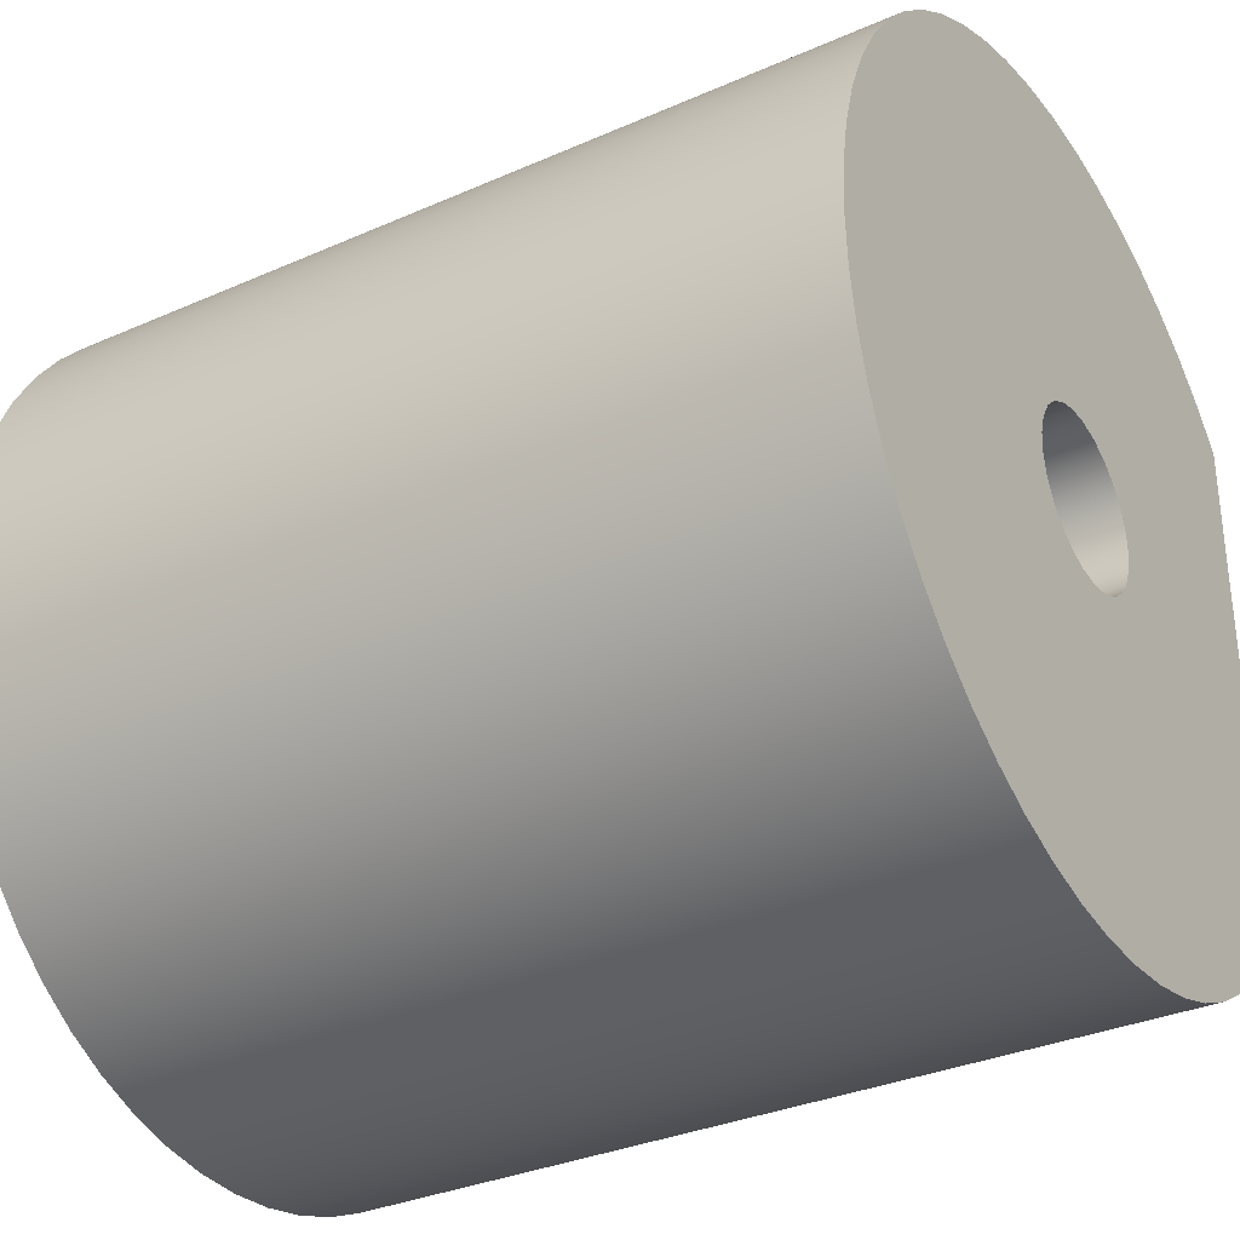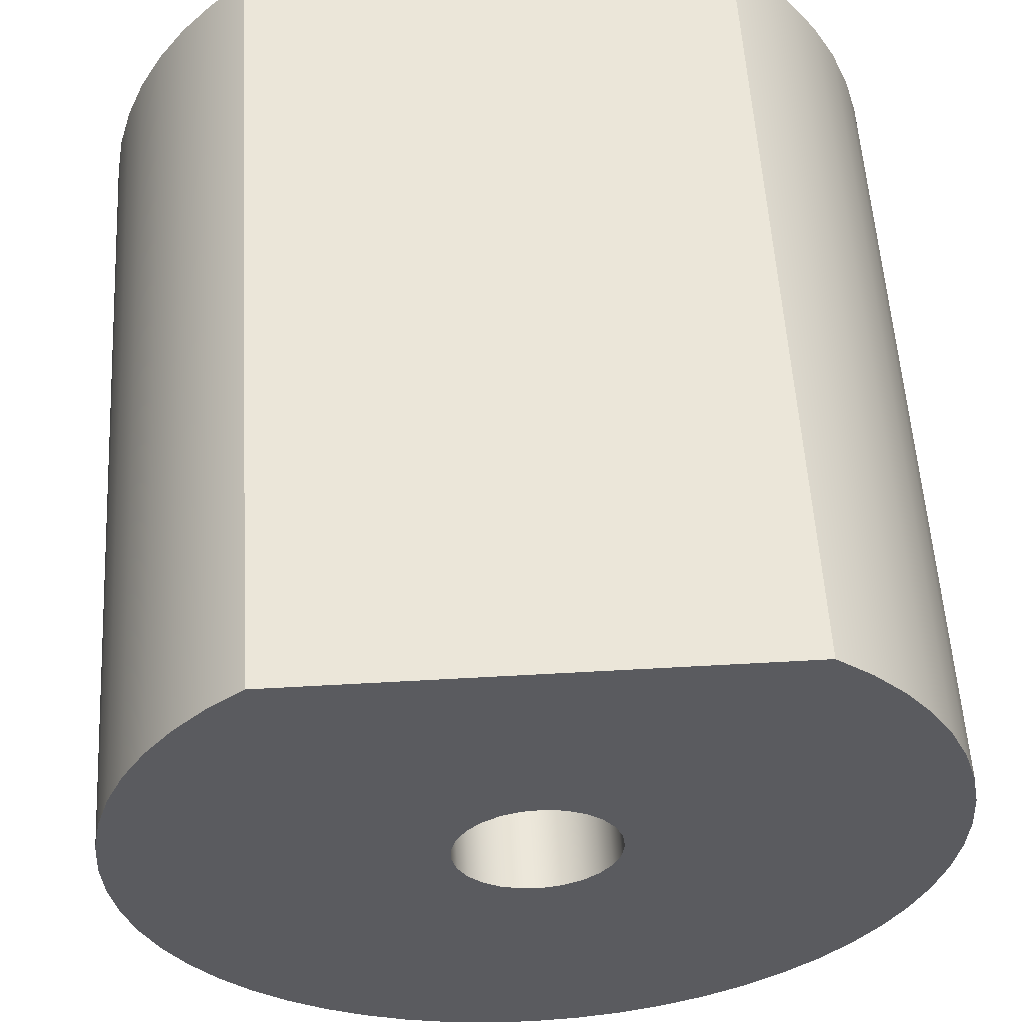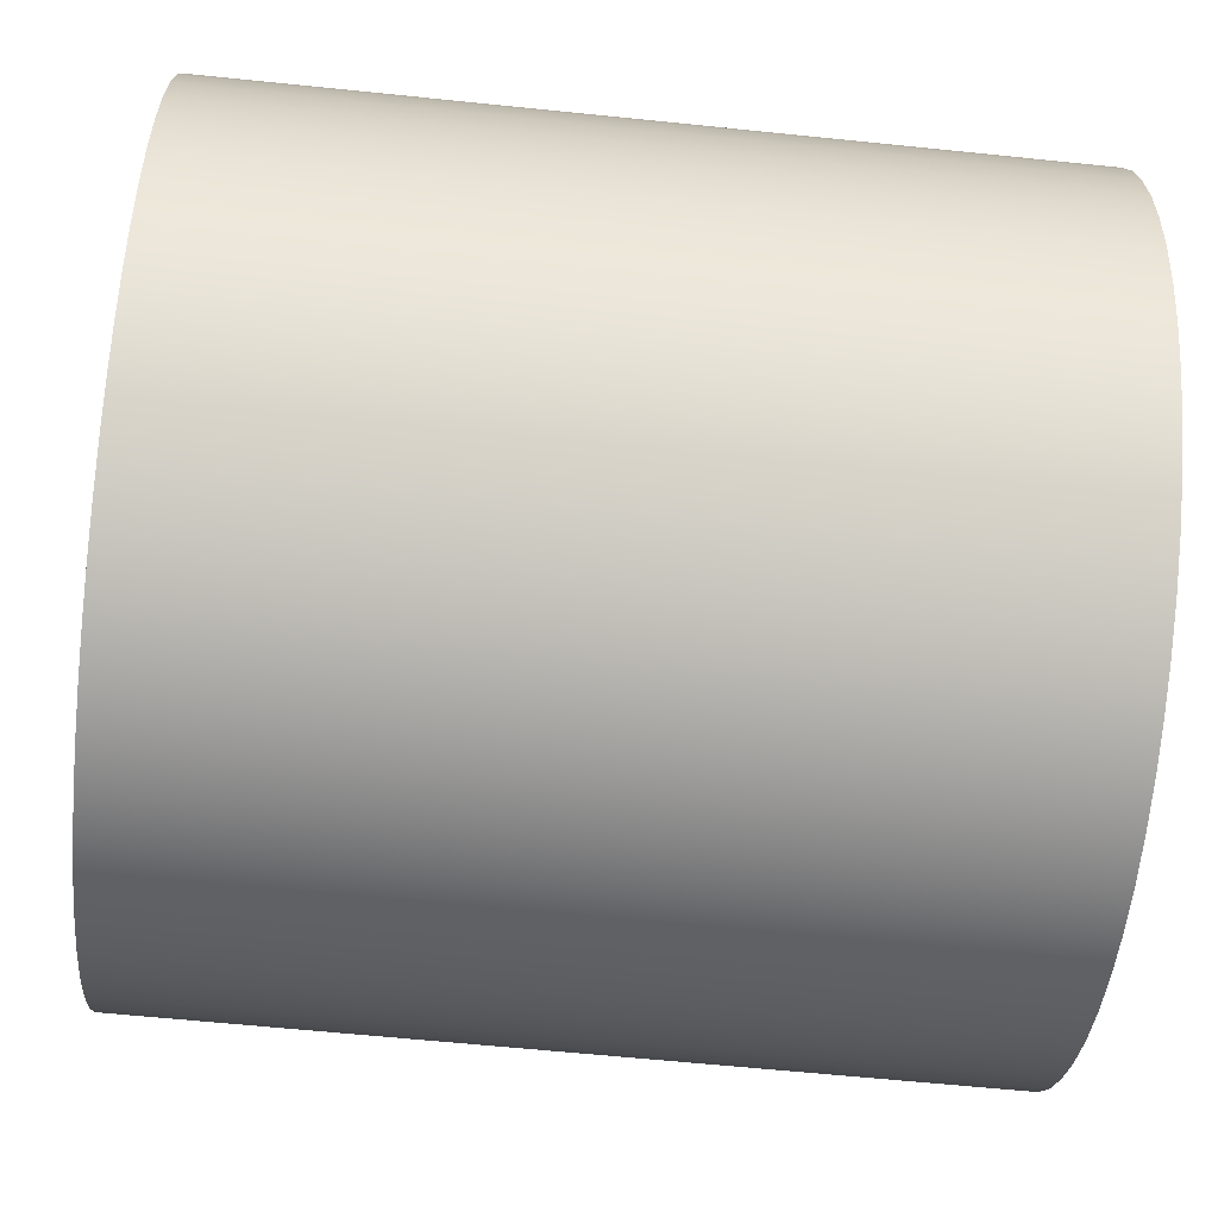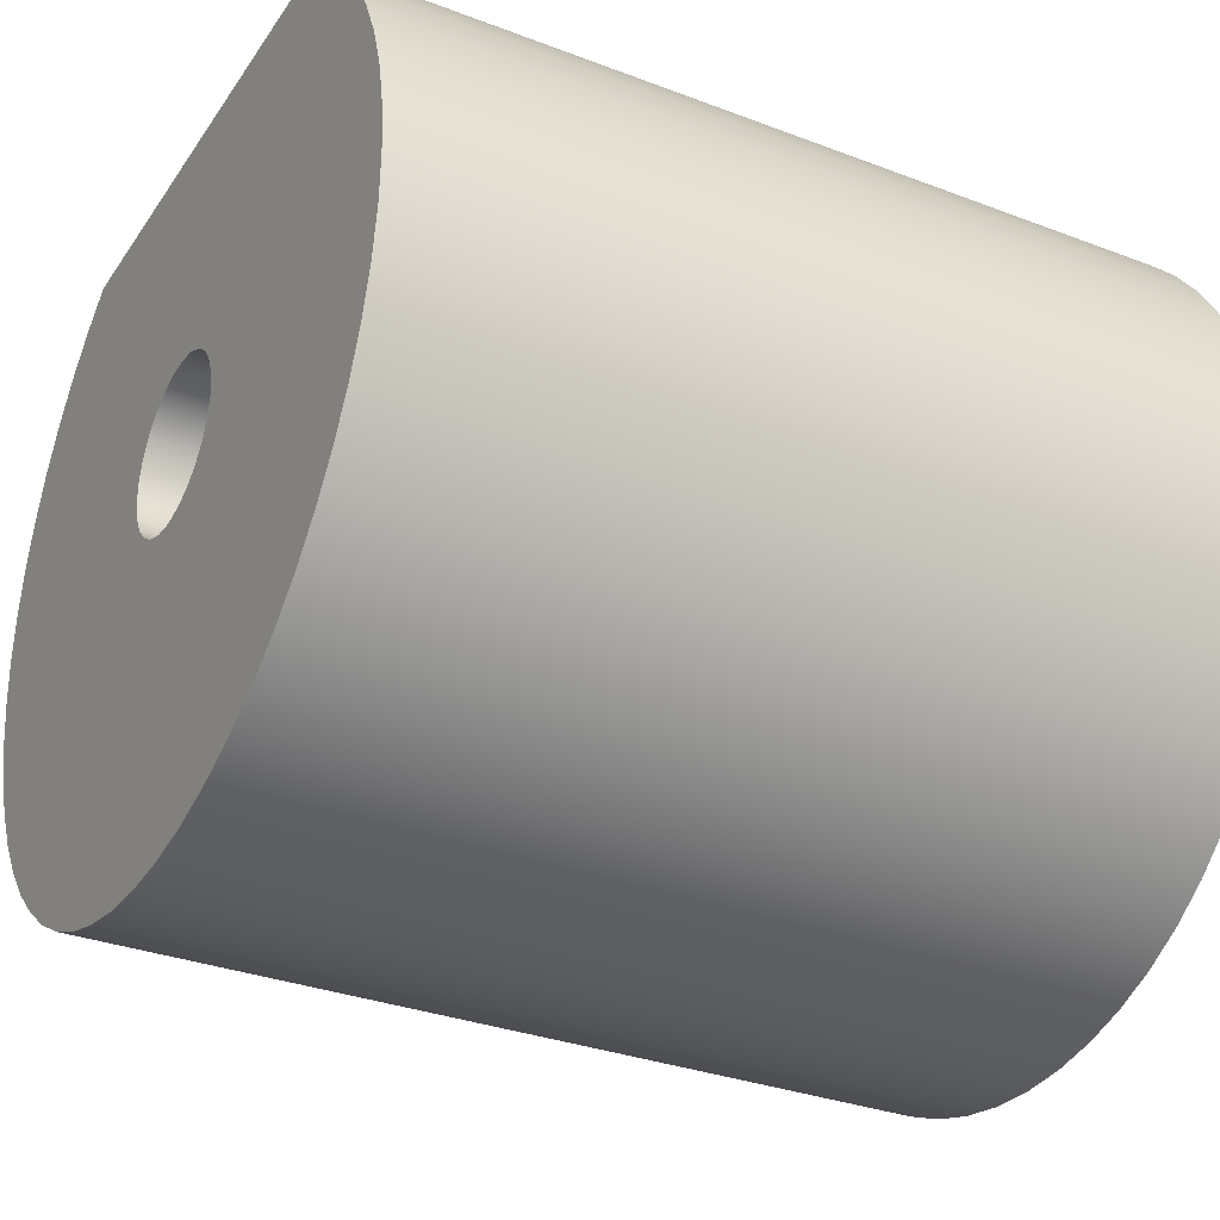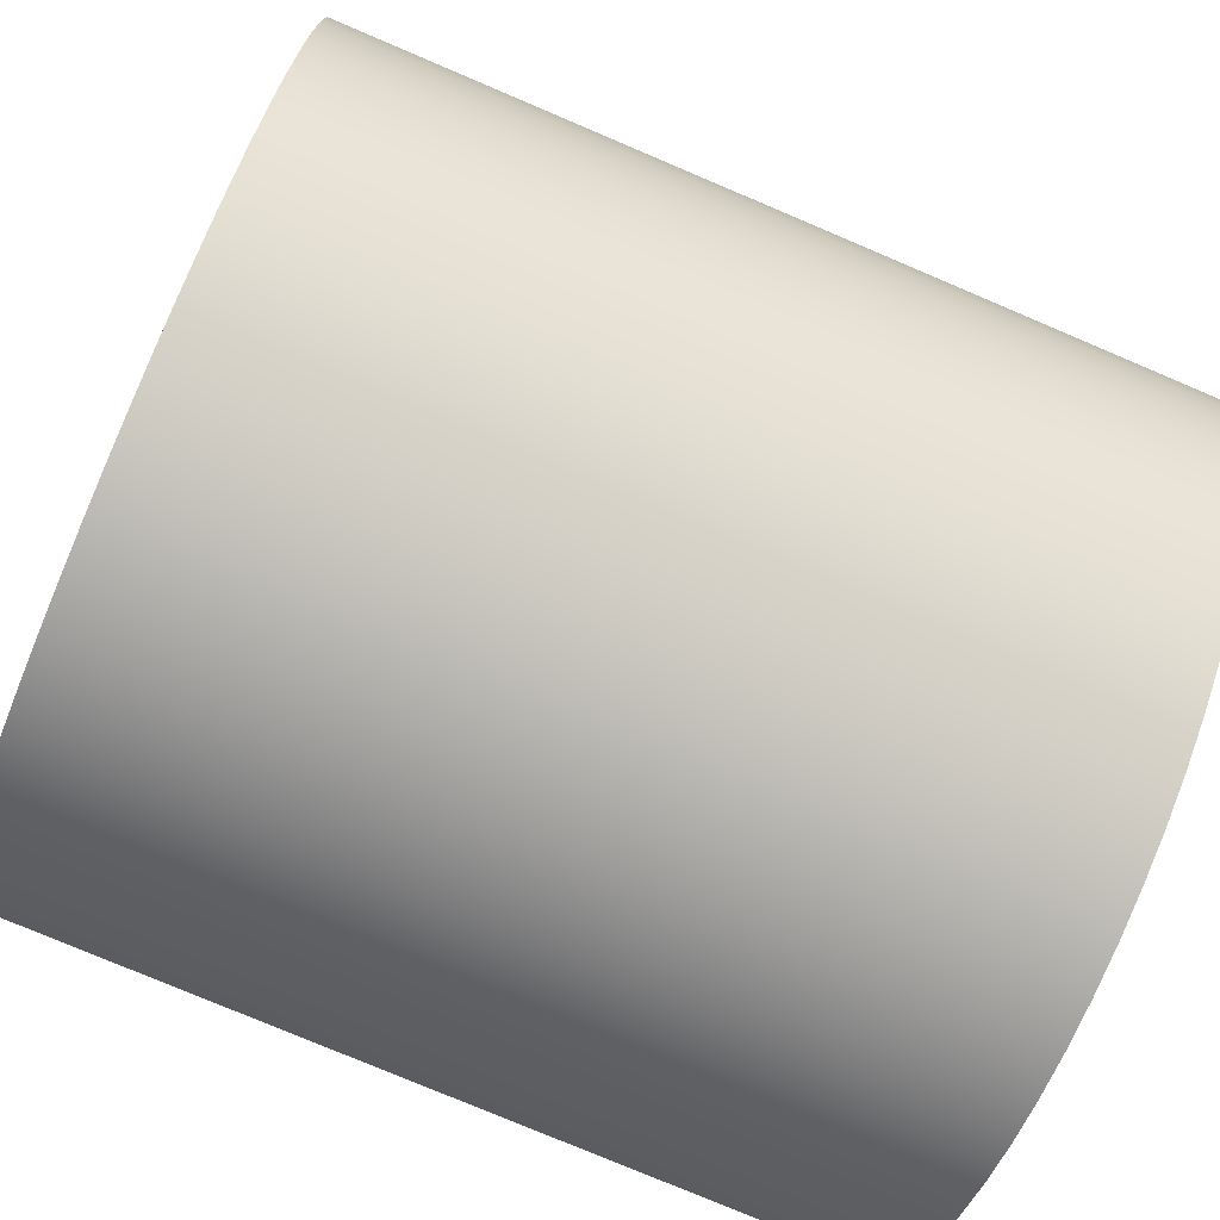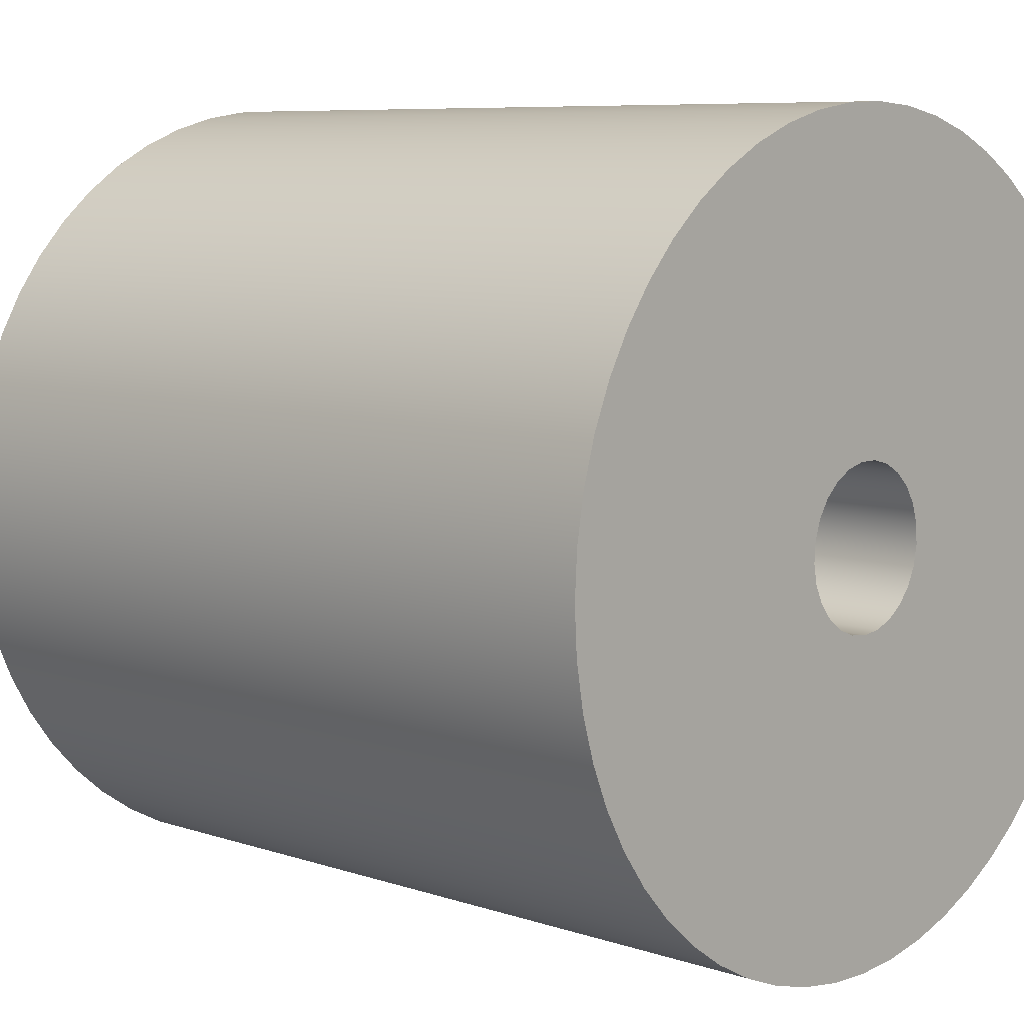
<metadata>
{"format":"obj","ext":"obj","renderer":"f3d","projection":"perspective","resolution":1024,"background":"white","views":[{"elev":-32.8,"azim":31.4,"up":"+Z"},{"elev":56.2,"azim":86.6,"up":"+Y"},{"elev":-61.3,"azim":174.0,"up":"+Y"},{"elev":-31.6,"azim":151.6,"up":"+Y"},{"elev":-77.4,"azim":-23.0,"up":"+Z"},{"elev":7.8,"azim":42.7,"up":"+Z"}]}
</metadata>
<code>
v 0 2 1.5
v 5 2 1.5
v 5 2 -1.5
v 0 2 -1.5
v 0 2 1.5
v 0 2 -1.5
v 0 1.817 -1.717
v 0 1.611 -1.912
v 0 1.384 -2.082
v 0 1.139 -2.225
v 0 0.8796 -2.34
v 0 0.6088 -2.425
v 0 0.3302 -2.478
v 0 0.04724 -2.5
v 0 -0.2363 -2.489
v 0 -0.5168 -2.446
v 0 -0.7906 -2.372
v 0 -1.054 -2.267
v 0 -1.304 -2.133
v 0 -1.538 -1.971
v 0 -1.751 -1.784
v 0 -1.942 -1.575
v 0 -2.108 -1.344
v 0 -2.247 -1.097
v 0 -2.356 -0.8352
v 0 -2.436 -0.5629
v 0 -2.484 -0.2833
v 0 -2.5 -1.531e-16
v 0 -2.484 0.2833
v 0 -2.436 0.5629
v 0 -2.356 0.8352
v 0 -2.247 1.097
v 0 -2.108 1.344
v 0 -1.942 1.575
v 0 -1.751 1.784
v 0 -1.538 1.971
v 0 -1.304 2.133
v 0 -1.054 2.267
v 0 -0.7906 2.372
v 0 -0.5168 2.446
v 0 -0.2363 2.489
v 0 0.04724 2.5
v 0 0.3302 2.478
v 0 0.6088 2.425
v 0 0.8796 2.34
v 0 1.139 2.225
v 0 1.384 2.082
v 0 1.611 1.912
v 0 1.817 1.717
v 0 -6.123e-17 -0.5
v 0 0.1243 -0.4843
v 0 0.2409 -0.4382
v 0 0.3423 -0.3645
v 0 0.4222 -0.2679
v 0 0.4755 -0.1545
v 0 0.499 -0.0314
v 0 0.4911 0.09369
v 0 0.4524 0.2129
v 0 0.3853 0.3187
v 0 0.2939 0.4045
v 0 0.1841 0.4649
v 0 0.06267 0.4961
v 0 -0.06267 0.4961
v 0 -0.1841 0.4649
v 0 -0.2939 0.4045
v 0 -0.3853 0.3187
v 0 -0.4524 0.2129
v 0 -0.4911 0.09369
v 0 -0.499 -0.0314
v 0 -0.4755 -0.1545
v 0 -0.4222 -0.2679
v 0 -0.3423 -0.3645
v 0 -0.2409 -0.4382
v 0 -0.1243 -0.4843
v 5 2 1.5
v 0 2 1.5
v 0 1.817 1.717
v 0 1.611 1.912
v 0 1.384 2.082
v 0 1.139 2.225
v 0 0.8796 2.34
v 0 0.6088 2.425
v 0 0.3302 2.478
v 0 0.04724 2.5
v 0 -0.2363 2.489
v 0 -0.5168 2.446
v 0 -0.7906 2.372
v 0 -1.054 2.267
v 0 -1.304 2.133
v 0 -1.538 1.971
v 0 -1.751 1.784
v 0 -1.942 1.575
v 0 -2.108 1.344
v 0 -2.247 1.097
v 0 -2.356 0.8352
v 0 -2.436 0.5629
v 0 -2.484 0.2833
v 0 -2.5 -1.531e-16
v 0 -2.484 -0.2833
v 0 -2.436 -0.5629
v 0 -2.356 -0.8352
v 0 -2.247 -1.097
v 0 -2.108 -1.344
v 0 -1.942 -1.575
v 0 -1.751 -1.784
v 0 -1.538 -1.971
v 0 -1.304 -2.133
v 0 -1.054 -2.267
v 0 -0.7906 -2.372
v 0 -0.5168 -2.446
v 0 -0.2363 -2.489
v 0 0.04724 -2.5
v 0 0.3302 -2.478
v 0 0.6088 -2.425
v 0 0.8796 -2.34
v 0 1.139 -2.225
v 0 1.384 -2.082
v 0 1.611 -1.912
v 0 1.817 -1.717
v 0 2 -1.5
v 5 2 -1.5
v 5 1.817 -1.717
v 5 1.611 -1.912
v 5 1.384 -2.082
v 5 1.139 -2.225
v 5 0.8796 -2.34
v 5 0.6088 -2.425
v 5 0.3302 -2.478
v 5 0.04724 -2.5
v 5 -0.2363 -2.489
v 5 -0.5168 -2.446
v 5 -0.7906 -2.372
v 5 -1.054 -2.267
v 5 -1.304 -2.133
v 5 -1.538 -1.971
v 5 -1.751 -1.784
v 5 -1.942 -1.575
v 5 -2.108 -1.344
v 5 -2.247 -1.097
v 5 -2.356 -0.8352
v 5 -2.436 -0.5629
v 5 -2.484 -0.2833
v 5 -2.5 -1.531e-16
v 5 -2.484 0.2833
v 5 -2.436 0.5629
v 5 -2.356 0.8352
v 5 -2.247 1.097
v 5 -2.108 1.344
v 5 -1.942 1.575
v 5 -1.751 1.784
v 5 -1.538 1.971
v 5 -1.304 2.133
v 5 -1.054 2.267
v 5 -0.7906 2.372
v 5 -0.5168 2.446
v 5 -0.2363 2.489
v 5 0.04724 2.5
v 5 0.3302 2.478
v 5 0.6088 2.425
v 5 0.8796 2.34
v 5 1.139 2.225
v 5 1.384 2.082
v 5 1.611 1.912
v 5 1.817 1.717
v 5 -6.123e-17 -0.5
v 5 0.1243 -0.4843
v 5 0.2409 -0.4382
v 5 0.3423 -0.3645
v 5 0.4222 -0.2679
v 5 0.4755 -0.1545
v 5 0.499 -0.0314
v 5 0.4911 0.09369
v 5 0.4524 0.2129
v 5 0.3853 0.3187
v 5 0.2939 0.4045
v 5 0.1841 0.4649
v 5 0.06267 0.4961
v 5 -0.06267 0.4961
v 5 -0.1841 0.4649
v 5 -0.2939 0.4045
v 5 -0.3853 0.3187
v 5 -0.4524 0.2129
v 5 -0.4911 0.09369
v 5 -0.499 -0.0314
v 5 -0.4755 -0.1545
v 5 -0.4222 -0.2679
v 5 -0.3423 -0.3645
v 5 -0.2409 -0.4382
v 5 -0.1243 -0.4843
v 0 -6.123e-17 -0.5
v 0 -0.1243 -0.4843
v 0 -0.2409 -0.4382
v 0 -0.3423 -0.3645
v 0 -0.4222 -0.2679
v 0 -0.4755 -0.1545
v 0 -0.499 -0.0314
v 0 -0.4911 0.09369
v 0 -0.4524 0.2129
v 0 -0.3853 0.3187
v 0 -0.2939 0.4045
v 0 -0.1841 0.4649
v 0 -0.06267 0.4961
v 0 0.06267 0.4961
v 0 0.1841 0.4649
v 0 0.2939 0.4045
v 0 0.3853 0.3187
v 0 0.4524 0.2129
v 0 0.4911 0.09369
v 0 0.499 -0.0314
v 0 0.4755 -0.1545
v 0 0.4222 -0.2679
v 0 0.3423 -0.3645
v 0 0.2409 -0.4382
v 0 0.1243 -0.4843
v 5 -6.123e-17 -0.5
v 0 -6.123e-17 -0.5
v 5 2 -1.5
v 5 2 1.5
v 5 1.817 1.717
v 5 1.611 1.912
v 5 1.384 2.082
v 5 1.139 2.225
v 5 0.8796 2.34
v 5 0.6088 2.425
v 5 0.3302 2.478
v 5 0.04724 2.5
v 5 -0.2363 2.489
v 5 -0.5168 2.446
v 5 -0.7906 2.372
v 5 -1.054 2.267
v 5 -1.304 2.133
v 5 -1.538 1.971
v 5 -1.751 1.784
v 5 -1.942 1.575
v 5 -2.108 1.344
v 5 -2.247 1.097
v 5 -2.356 0.8352
v 5 -2.436 0.5629
v 5 -2.484 0.2833
v 5 -2.5 -1.531e-16
v 5 -2.484 -0.2833
v 5 -2.436 -0.5629
v 5 -2.356 -0.8352
v 5 -2.247 -1.097
v 5 -2.108 -1.344
v 5 -1.942 -1.575
v 5 -1.751 -1.784
v 5 -1.538 -1.971
v 5 -1.304 -2.133
v 5 -1.054 -2.267
v 5 -0.7906 -2.372
v 5 -0.5168 -2.446
v 5 -0.2363 -2.489
v 5 0.04724 -2.5
v 5 0.3302 -2.478
v 5 0.6088 -2.425
v 5 0.8796 -2.34
v 5 1.139 -2.225
v 5 1.384 -2.082
v 5 1.611 -1.912
v 5 1.817 -1.717
v 5 -6.123e-17 -0.5
v 5 -0.1243 -0.4843
v 5 -0.2409 -0.4382
v 5 -0.3423 -0.3645
v 5 -0.4222 -0.2679
v 5 -0.4755 -0.1545
v 5 -0.499 -0.0314
v 5 -0.4911 0.09369
v 5 -0.4524 0.2129
v 5 -0.3853 0.3187
v 5 -0.2939 0.4045
v 5 -0.1841 0.4649
v 5 -0.06267 0.4961
v 5 0.06267 0.4961
v 5 0.1841 0.4649
v 5 0.2939 0.4045
v 5 0.3853 0.3187
v 5 0.4524 0.2129
v 5 0.4911 0.09369
v 5 0.499 -0.0314
v 5 0.4755 -0.1545
v 5 0.4222 -0.2679
v 5 0.3423 -0.3645
v 5 0.2409 -0.4382
v 5 0.1243 -0.4843
g bdfd6650-e350-11ea-974c-54bf646e7e1f
f 2 3 1
f 1 3 4
g bd86e16c-e350-11ea-98dc-54bf646e7e1f
f 6 56 5
f 5 56 57
f 5 57 58
f 7 54 6
f 6 54 55
f 6 55 56
f 7 8 54
f 54 8 53
f 53 8 9
f 53 9 10
f 53 10 52
f 52 10 11
f 52 11 12
f 52 12 51
f 51 12 13
f 51 13 50
f 50 13 14
f 50 14 15
f 50 15 74
f 74 15 16
f 74 16 17
f 74 17 73
f 73 17 18
f 73 18 19
f 73 19 72
f 72 19 20
f 72 20 21
f 72 21 71
f 71 21 22
f 71 22 23
f 71 23 70
f 70 23 24
f 70 24 25
f 25 26 70
f 70 26 69
f 69 26 27
f 69 27 28
f 28 29 69
f 69 29 68
f 68 29 30
f 68 30 31
f 31 32 68
f 68 32 67
f 67 32 33
f 67 33 34
f 67 34 66
f 66 34 35
f 66 35 36
f 66 36 65
f 65 36 37
f 65 37 38
f 65 38 64
f 64 38 39
f 64 39 40
f 64 40 63
f 63 40 41
f 63 41 42
f 63 42 62
f 62 42 43
f 62 43 44
f 62 44 61
f 61 44 45
f 61 45 60
f 60 45 46
f 60 46 47
f 60 47 59
f 59 47 48
f 59 48 49
f 59 49 58
f 58 49 5
g bd86452c-e350-11ea-be7a-54bf646e7e1f
f 75 76 164
f 164 76 77
f 164 77 163
f 163 77 78
f 163 78 162
f 162 78 79
f 162 79 161
f 161 79 80
f 161 80 160
f 160 80 81
f 160 81 159
f 159 81 82
f 159 82 158
f 158 82 83
f 158 83 157
f 157 83 84
f 157 84 156
f 156 84 85
f 156 85 155
f 155 85 86
f 155 86 154
f 154 86 87
f 154 87 153
f 153 87 88
f 153 88 152
f 152 88 89
f 152 89 151
f 151 89 90
f 151 90 150
f 150 90 91
f 150 91 149
f 149 91 92
f 149 92 148
f 148 92 93
f 148 93 147
f 147 93 94
f 147 94 146
f 146 94 95
f 146 95 145
f 145 95 96
f 145 96 144
f 144 96 97
f 144 97 143
f 143 97 98
f 143 98 142
f 142 98 99
f 142 99 141
f 141 99 100
f 141 100 140
f 140 100 101
f 140 101 139
f 139 101 102
f 139 102 138
f 138 102 103
f 138 103 137
f 137 103 104
f 137 104 136
f 136 104 105
f 136 105 135
f 135 105 106
f 135 106 134
f 134 106 107
f 134 107 133
f 133 107 108
f 133 108 132
f 132 108 109
f 132 109 131
f 131 109 110
f 131 110 130
f 130 110 111
f 130 111 129
f 129 111 112
f 129 112 128
f 128 112 113
f 128 113 127
f 127 113 114
f 127 114 126
f 126 114 115
f 126 115 125
f 125 115 116
f 125 116 124
f 124 116 117
f 124 117 123
f 123 117 118
f 123 118 122
f 122 118 119
f 122 119 121
f 121 119 120
g bdbd55b0-e350-11ea-b0f3-54bf646e7e1f
f 166 214 165
f 165 214 216
f 215 190 189
f 189 190 191
f 189 191 188
f 188 191 192
f 188 192 187
f 187 192 193
f 187 193 186
f 186 193 194
f 186 194 185
f 185 194 195
f 185 195 184
f 184 195 196
f 184 196 183
f 183 196 197
f 183 197 182
f 182 197 198
f 182 198 181
f 181 198 199
f 181 199 180
f 180 199 200
f 180 200 179
f 179 200 201
f 179 201 178
f 178 201 202
f 178 202 177
f 177 202 203
f 177 203 176
f 176 203 204
f 176 204 175
f 175 204 205
f 175 205 174
f 174 205 206
f 174 206 173
f 173 206 207
f 173 207 172
f 172 207 208
f 172 208 171
f 171 208 209
f 171 209 170
f 170 209 210
f 170 210 169
f 169 210 211
f 169 211 168
f 168 211 212
f 168 212 167
f 167 212 213
f 167 213 166
f 166 213 214
g bd869376-e350-11ea-a4c4-54bf646e7e1f
f 218 281 217
f 217 281 282
f 217 282 283
f 219 279 218
f 218 279 280
f 218 280 281
f 279 219 278
f 278 219 220
f 278 220 221
f 278 221 277
f 277 221 222
f 277 222 223
f 277 223 276
f 276 223 224
f 276 224 275
f 275 224 225
f 275 225 226
f 275 226 274
f 274 226 227
f 274 227 228
f 274 228 273
f 273 228 229
f 273 229 230
f 273 230 272
f 272 230 231
f 272 231 232
f 272 232 271
f 271 232 233
f 271 233 234
f 271 234 270
f 270 234 235
f 270 235 236
f 270 236 269
f 269 236 237
f 269 237 238
f 238 239 269
f 269 239 268
f 268 239 240
f 268 240 241
f 241 242 268
f 268 242 267
f 267 242 243
f 267 243 244
f 244 245 267
f 267 245 266
f 266 245 246
f 266 246 247
f 266 247 265
f 265 247 248
f 265 248 249
f 265 249 264
f 264 249 250
f 264 250 251
f 264 251 263
f 263 251 252
f 263 252 253
f 263 253 262
f 262 253 254
f 262 254 255
f 262 255 286
f 286 255 256
f 286 256 285
f 285 256 257
f 285 257 258
f 285 258 284
f 284 258 259
f 284 259 260
f 284 260 283
f 283 260 261
f 283 261 217

</code>
